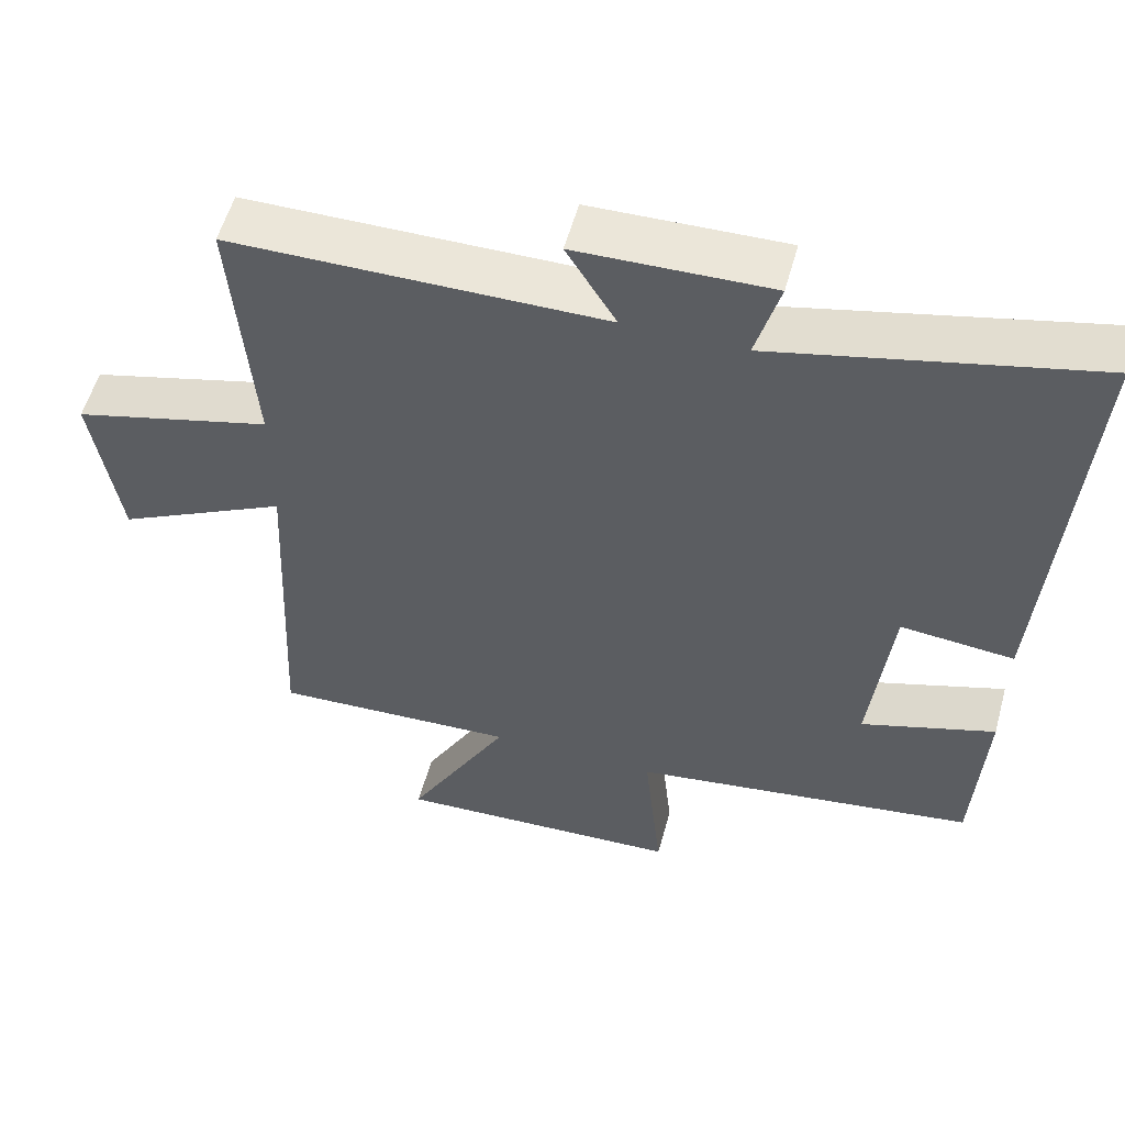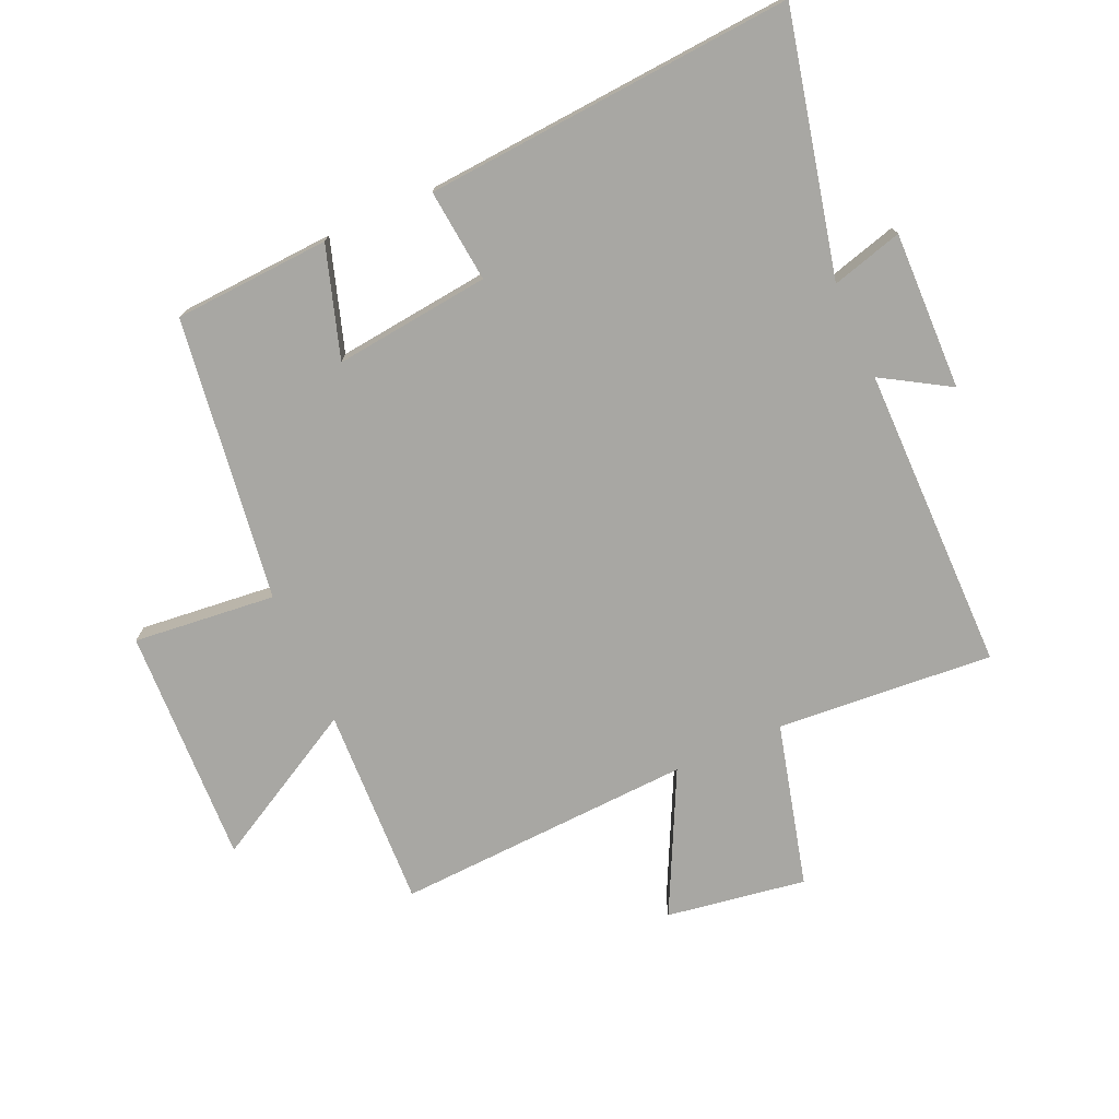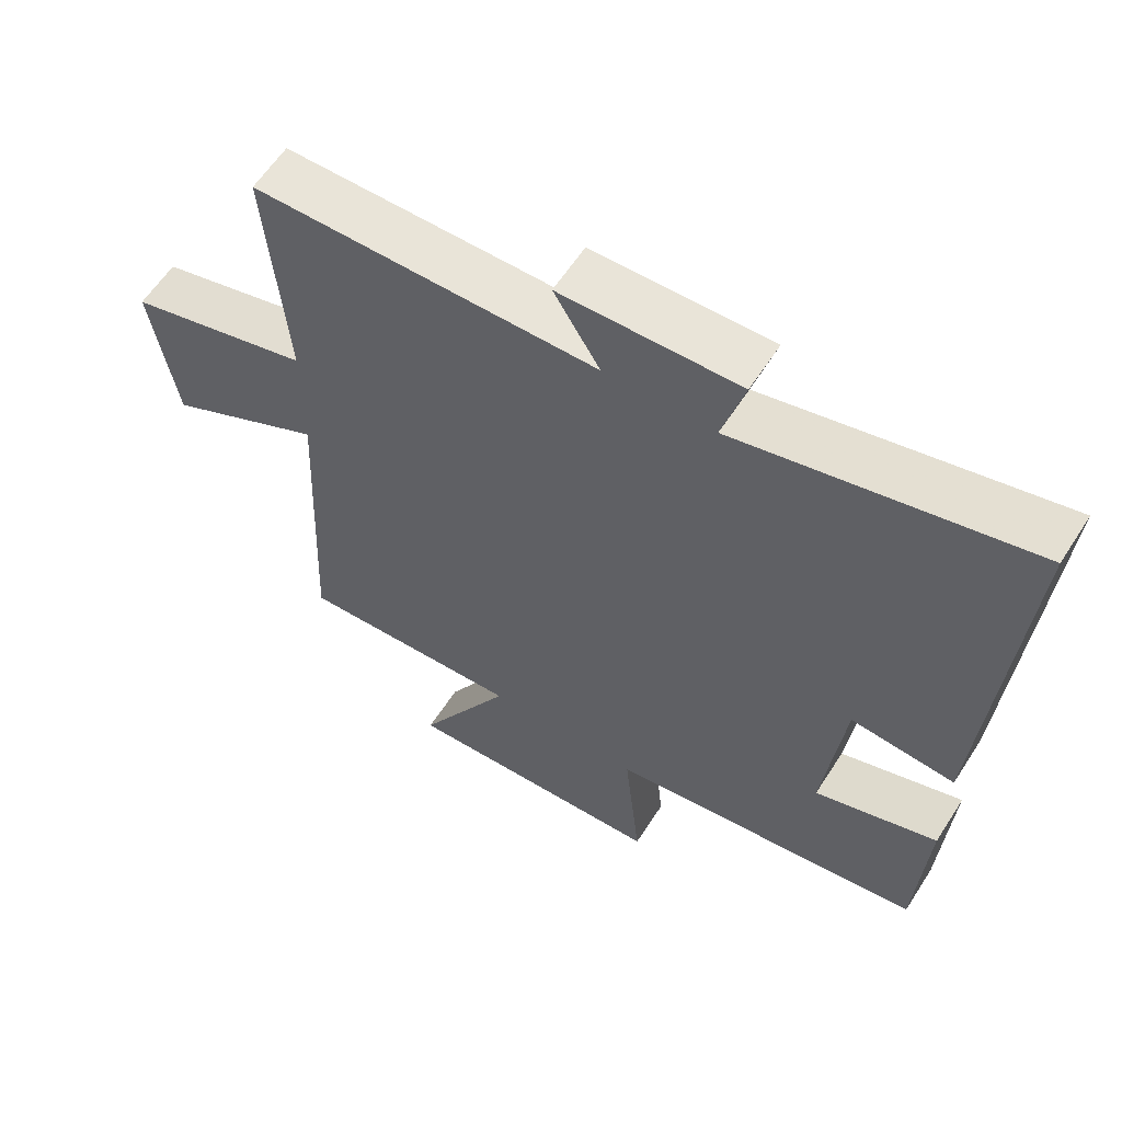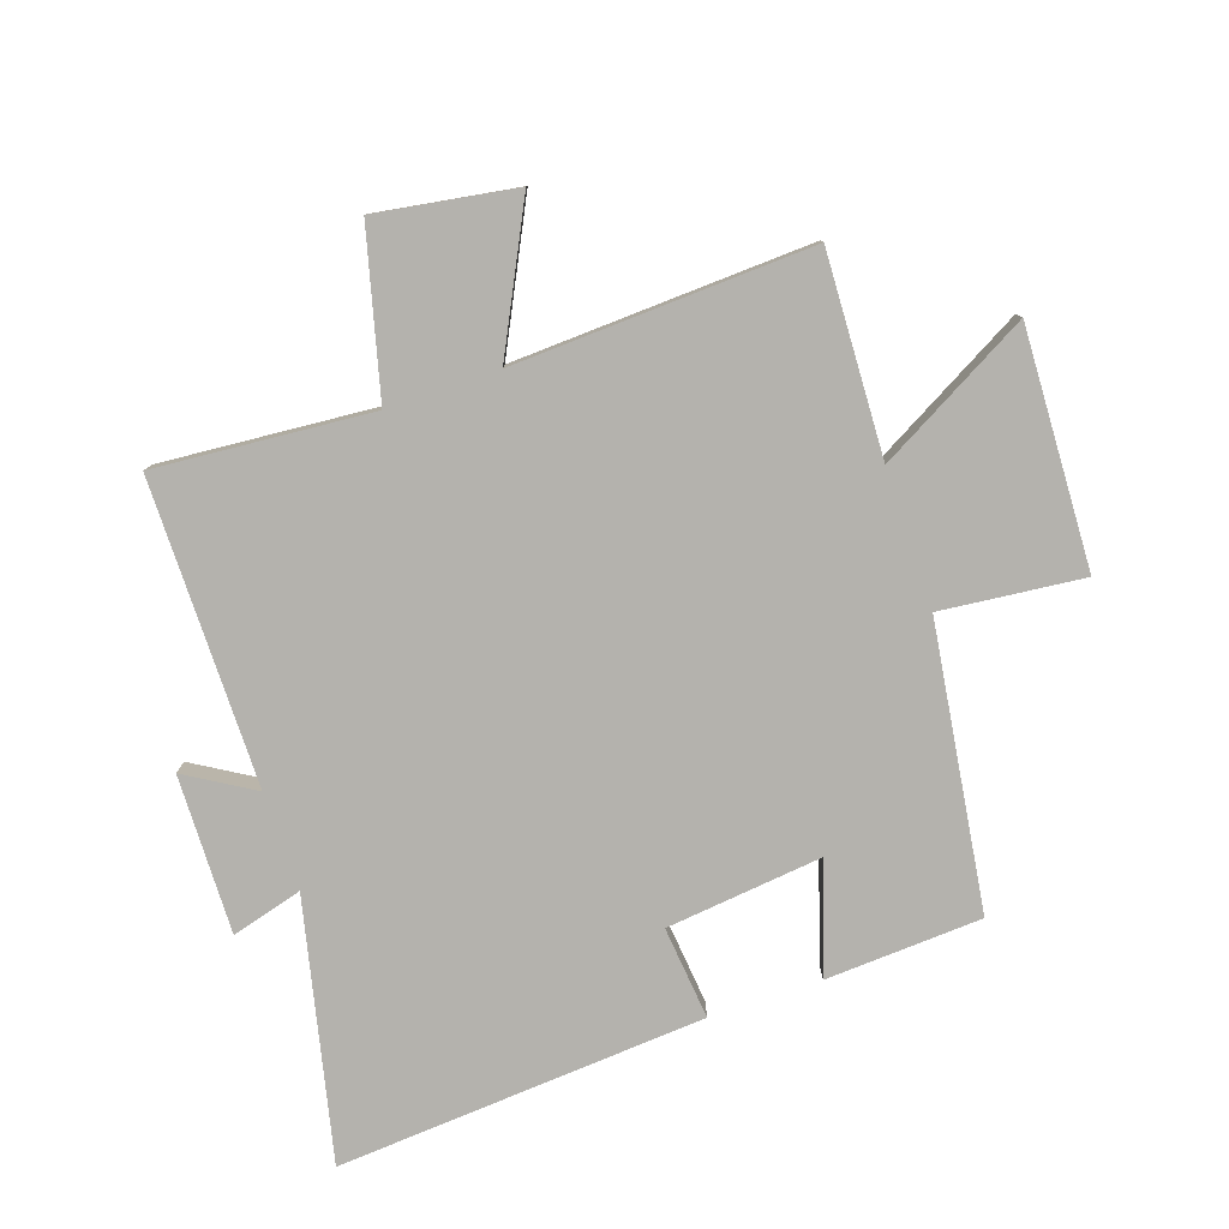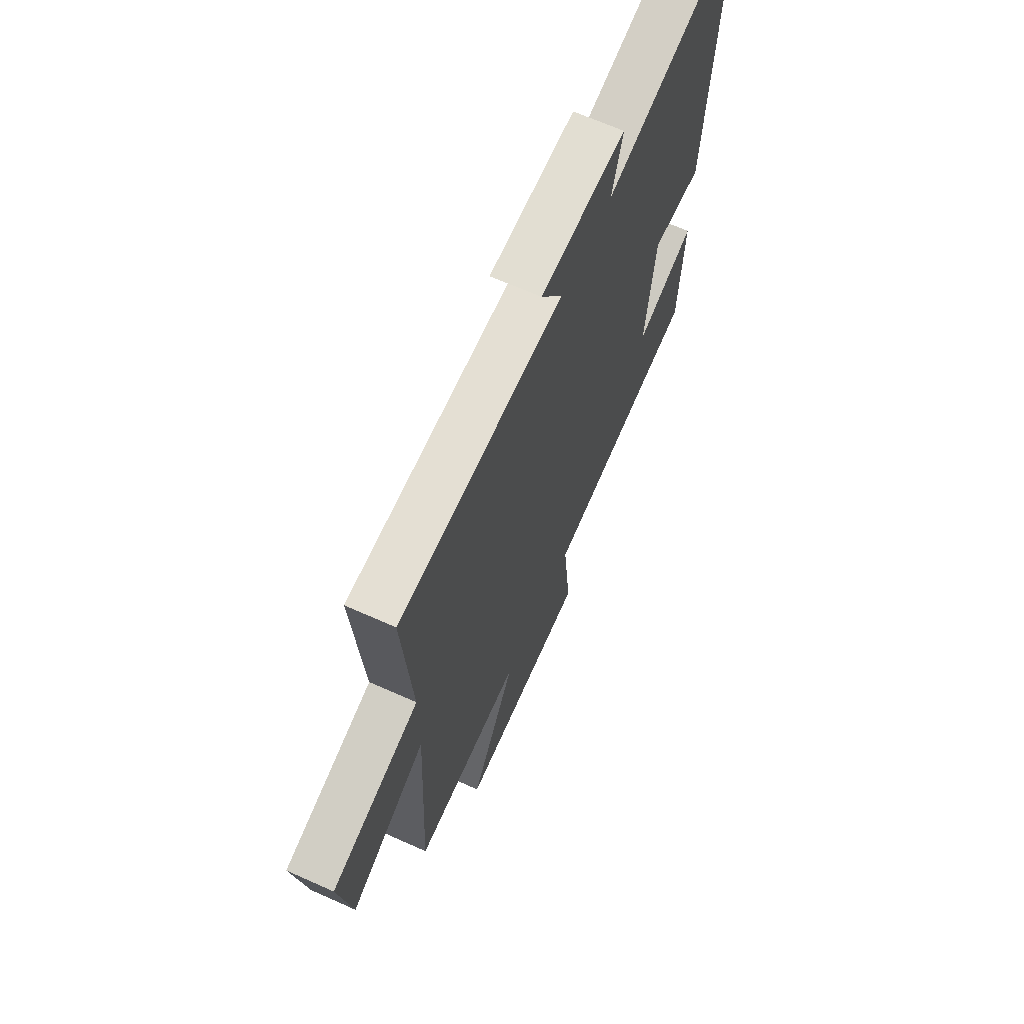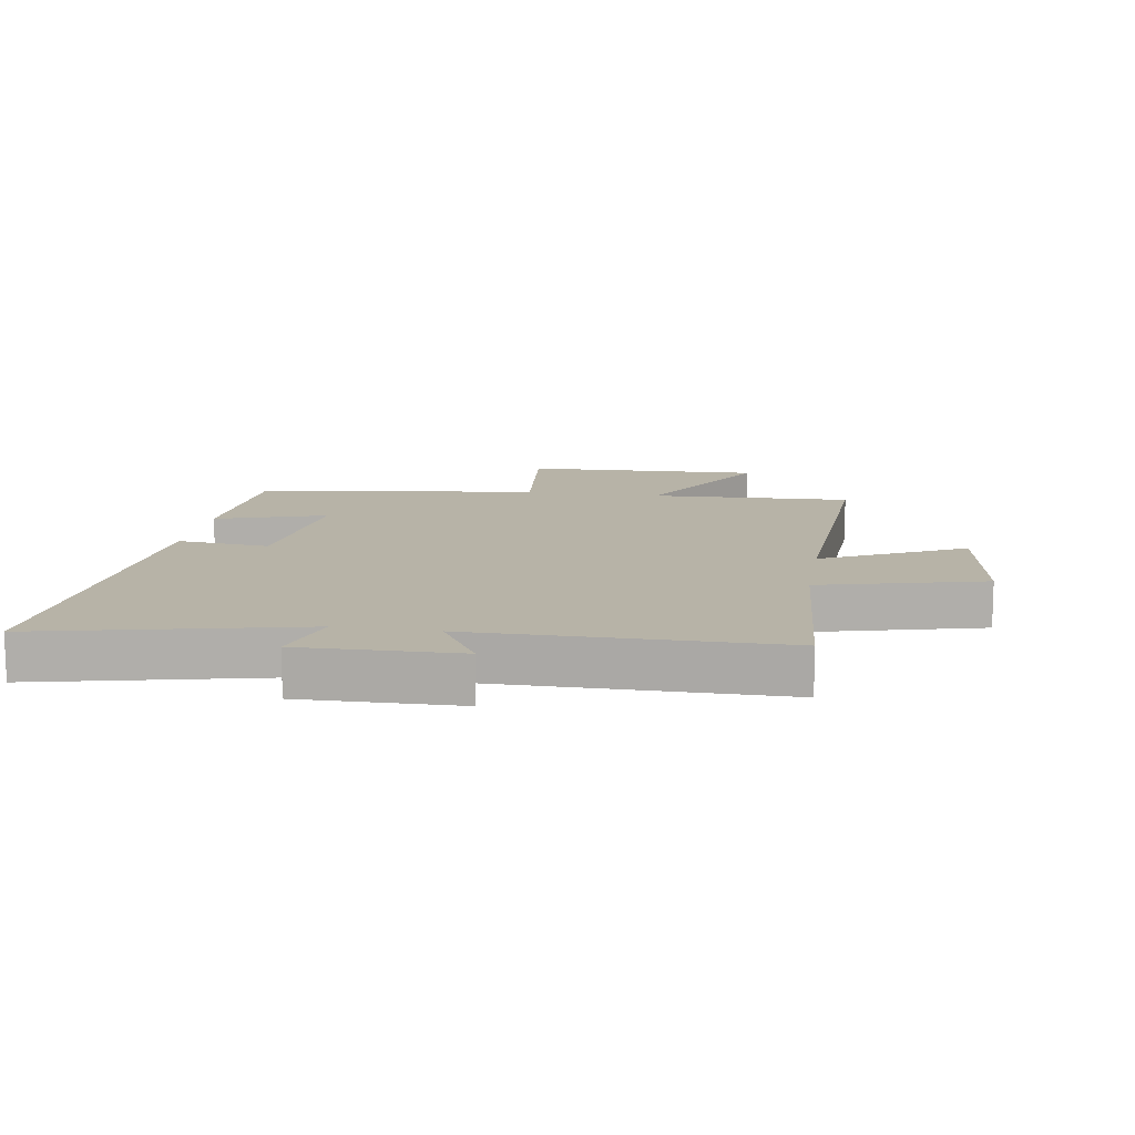
<metadata>
{"format":"obj","ext":"obj","renderer":"f3d","projection":"perspective","resolution":1024,"background":"white","views":[{"elev":55.2,"azim":-164.7,"up":"+Z"},{"elev":-74.5,"azim":-65.9,"up":"+Y"},{"elev":60.2,"azim":-147.4,"up":"+Z"},{"elev":-79.5,"azim":108.8,"up":"+Y"},{"elev":66.6,"azim":114.2,"up":"+Z"},{"elev":12.6,"azim":9.2,"up":"+Y"}]}
</metadata>
<code>
v -0.486 0.07 -0.435
v -0.5 0.07 -0.182
v -0.322 0.07 -0.239
v -0.35 0.07 0.013
v -0.5 0.07 -0.002
v -0.543 0.07 0.596
v -0.124 0.07 0.5
v -0.156 0.07 0.615
v 0.1 0.07 0.609
v 0.034 0.07 0.5
v 0.528 0.07 0.498
v 0.5 0.07 0.148
v 0.764 0.07 0.08
v 0.728 0.07 -0.146
v 0.5 0.07 -0.032
v 0.522 0.07 -0.514
v 0.197 0.07 -0.5
v 0.333 0.07 -0.746
v -0.051 0.07 -0.73
v -0.027 0.07 -0.5
v -0.486 0 -0.435
v -0.5 0 -0.182
v -0.322 0 -0.239
v -0.35 0 0.013
v -0.5 0 -0.002
v -0.543 0 0.596
v -0.124 0 0.5
v -0.156 0 0.615
v 0.1 0 0.609
v 0.034 0 0.5
v 0.528 0 0.498
v 0.5 0 0.148
v 0.764 0 0.08
v 0.728 0 -0.146
v 0.5 0 -0.032
v 0.522 0 -0.514
v 0.197 0 -0.5
v 0.333 0 -0.746
v -0.051 0 -0.73
v -0.027 0 -0.5
f 17 18 19 20
f 1 2 3
f 20 1 3
f 17 20 3
f 17 3 4
f 16 17 4
f 15 16 4
f 12 13 14 15
f 12 15 4
f 12 4 5
f 11 12 5
f 10 11 5
f 7 8 9 10
f 7 10 5
f 5 6 7
f 40 39 38 37
f 23 22 21
f 23 21 40
f 23 40 37
f 24 23 37
f 24 37 36
f 24 36 35
f 35 34 33 32
f 24 35 32
f 25 24 32
f 25 32 31
f 25 31 30
f 30 29 28 27
f 25 30 27
f 27 26 25
f 1 21 22 2
f 2 22 23 3
f 3 23 24 4
f 4 24 25 5
f 5 25 26 6
f 6 26 27 7
f 7 27 28 8
f 8 28 29 9
f 9 29 30 10
f 10 30 31 11
f 11 31 32 12
f 12 32 33 13
f 13 33 34 14
f 14 34 35 15
f 15 35 36 16
f 16 36 37 17
f 17 37 38 18
f 18 38 39 19
f 19 39 40 20
f 20 40 21 1

</code>
